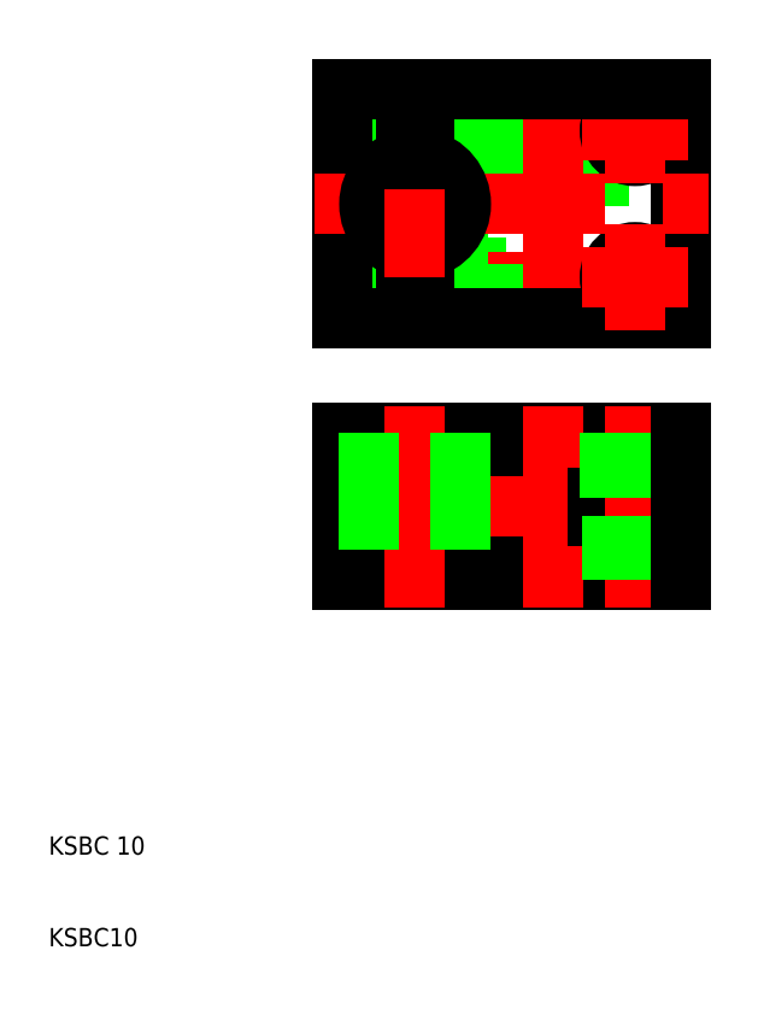
<metadata>
{"format":"dxf","ext":"dxf","renderer":"ezdxf+matplotlib","layout":"modelspace","background":"white","min_lineweight":24,"dpi":150}
</metadata>
<code>
0
SECTION
2
ENTITIES
0
LINE
8
0
10
51
20
56.38
30
0
11
60.27
21
56.38
31
0
0
LINE
8
0
10
51
20
59.62
30
0
11
60.27
21
59.62
31
0
0
LINE
8
0
10
58
20
60
30
0
11
51
21
60
31
0
0
LINE
8
0
10
58
20
56
30
0
11
51
21
56
31
0
0
LINE
8
0
10
49
20
60.25
30
0
11
42
21
60.25
31
0
0
LINE
8
0
10
49
20
55.75
30
0
11
42
21
55.75
31
0
0
LINE
8
0
10
58
20
56
30
0
11
58
21
60
31
0
0
ARC
8
0
10
65
20
58
30
0
40
5
50
11.54
51
348.5
0
LINE
8
0
10
79
20
50
30
0
11
51
21
50
31
0
0
LINE
8
0
10
51
20
66
30
0
11
79
21
66
31
0
0
LINE
8
CENTER
10
39
20
58
30
0
11
82
21
58
31
0
0
LINE
8
0
10
42
20
66
30
0
11
49
21
66
31
0
0
LINE
8
0
10
49
20
50
30
0
11
42
21
50
31
0
0
LINE
8
0
10
42
20
50
30
0
11
42
21
66
31
0
0
LINE
8
0
10
49
20
50
30
0
11
49
21
66
31
0
0
LINE
8
0
10
51
20
50
30
0
11
51
21
66
31
0
0
LINE
8
CENTER
10
50
20
69
30
0
11
50
21
47
31
0
0
LINE
8
0
10
45
20
66
30
0
11
45
21
50
31
0
0
LINE
8
CENTER
10
65
20
69
30
0
11
65
21
47
31
0
0
LINE
8
0
10
55
20
66
30
0
11
55
21
50
31
0
0
LINE
8
0
10
69.9
20
59
30
0
11
79
21
59
31
0
0
LINE
8
0
10
69.9
20
57
30
0
11
79
21
57
31
0
0
LINE
8
CENTER
10
74
20
69
30
0
11
74
21
47
31
0
0
LINE
8
0
10
76.5
20
57
30
0
11
76.5
21
50
31
0
0
LINE
8
0
10
76.07
20
57
30
0
11
76.07
21
50
31
0
0
LINE
8
0
10
71.93
20
57
30
0
11
71.93
21
50
31
0
0
LINE
8
0
10
71.5
20
57
30
0
11
71.5
21
50
31
0
0
LINE
8
0
10
76.75
20
66
30
0
11
76.75
21
59
31
0
0
LINE
8
0
10
71.25
20
66
30
0
11
71.25
21
59
31
0
0
LINE
8
0
10
79
20
57
30
0
11
79
21
50
31
0
0
LINE
8
0
10
79
20
66
30
0
11
79
21
59
31
0
0
LINE
8
0
10
51
20
80.88
30
0
11
60
21
80.88
31
0
0
LINE
8
0
10
51
20
84.12
30
0
11
60
21
84.12
31
0
0
LINE
8
CENTER
10
39
20
82.5
30
0
11
63
21
82.5
31
0
0
LINE
8
0
10
58
20
84.5
30
0
11
51
21
84.5
31
0
0
LINE
8
0
10
58
20
80.5
30
0
11
51
21
80.5
31
0
0
LINE
8
0
10
49
20
84.75
30
0
11
42
21
84.75
31
0
0
LINE
8
0
10
49
20
80.25
30
0
11
42
21
80.25
31
0
0
LINE
8
0
10
58
20
80.5
30
0
11
58
21
84.5
31
0
0
LINE
8
0
10
51
20
97.88
30
0
11
60
21
97.88
31
0
0
LINE
8
0
10
51
20
101.1
30
0
11
60
21
101.1
31
0
0
LINE
8
CENTER
10
39
20
99.5
30
0
11
63
21
99.5
31
0
0
LINE
8
0
10
58
20
101.5
30
0
11
51
21
101.5
31
0
0
LINE
8
0
10
58
20
97.5
30
0
11
51
21
97.5
31
0
0
LINE
8
0
10
49
20
101.8
30
0
11
42
21
101.8
31
0
0
LINE
8
0
10
49
20
97.25
30
0
11
42
21
97.25
31
0
0
LINE
8
0
10
58
20
97.5
30
0
11
58
21
101.5
31
0
0
LINE
8
0
10
70
20
103.5
30
0
11
70
21
78.5
31
0
0
LINE
8
0
10
60
20
103.5
30
0
11
60
21
78.5
31
0
0
LINE
8
CENTER
10
65
20
106.5
30
0
11
65
21
75.5
31
0
0
LINE
8
0
10
79
20
103.5
30
0
11
79
21
78.5
31
0
0
LINE
8
0
10
49
20
86.1
30
0
11
49
21
78.5
31
0
0
LINE
8
0
10
51
20
86.1
30
0
11
51
21
78.5
31
0
0
LINE
8
0
10
42
20
78.5
30
0
11
42
21
103.5
31
0
0
LINE
8
0
10
79
20
78.5
30
0
11
51
21
78.5
31
0
0
ARC
8
0
10
74
20
99
30
0
40
2.5
50
350
51
280
0
ARC
8
0
10
74
20
83
30
0
40
2.5
50
350
51
280
0
LINE
8
0
10
49
20
78.5
30
0
11
42
21
78.5
31
0
0
CIRCLE
8
0
10
74
20
99
30
0
40
2.067
0
CIRCLE
8
0
10
74
20
83
30
0
40
2.067
0
CIRCLE
8
0
10
74
20
99
30
0
40
2.75
0
CIRCLE
8
0
10
74
20
83
30
0
40
2.75
0
LINE
8
CENTER
10
68.25
20
99
30
0
11
79.75
21
99
31
0
0
LINE
8
CENTER
10
74
20
104.8
30
0
11
74
21
93.25
31
0
0
LINE
8
CENTER
10
68.25
20
83
30
0
11
79.75
21
83
31
0
0
LINE
8
CENTER
10
74
20
88.75
30
0
11
74
21
77.25
31
0
0
LINE
8
0
10
51
20
103.5
30
0
11
79
21
103.5
31
0
0
LINE
8
CENTER
10
39
20
91
30
0
11
82
21
91
31
0
0
LINE
8
0
10
42
20
103.5
30
0
11
49
21
103.5
31
0
0
ARC
8
0
10
50
20
91
30
0
40
5
50
281.5
51
78.46
0
ARC
8
0
10
50
20
91
30
0
40
5
50
101.5
51
258.5
0
LINE
8
CENTER
10
50
20
99
30
0
11
50
21
83
31
0
0
LINE
8
0
10
51
20
103.5
30
0
11
51
21
95.9
31
0
0
LINE
8
0
10
49
20
103.5
30
0
11
49
21
95.9
31
0
0
TEXT
8
0
10
10
20
20
30
0
40
2
1
KSBC 10
0
TEXT
8
0
10
10
20
10
30
0
40
2
1
KSBC10
0
VIEWPORT
8
0
10
261.5
20
148.5
30
0
40
523
41
297
68
     1
69
     1
0
ENDSEC
0
EOF

</code>
